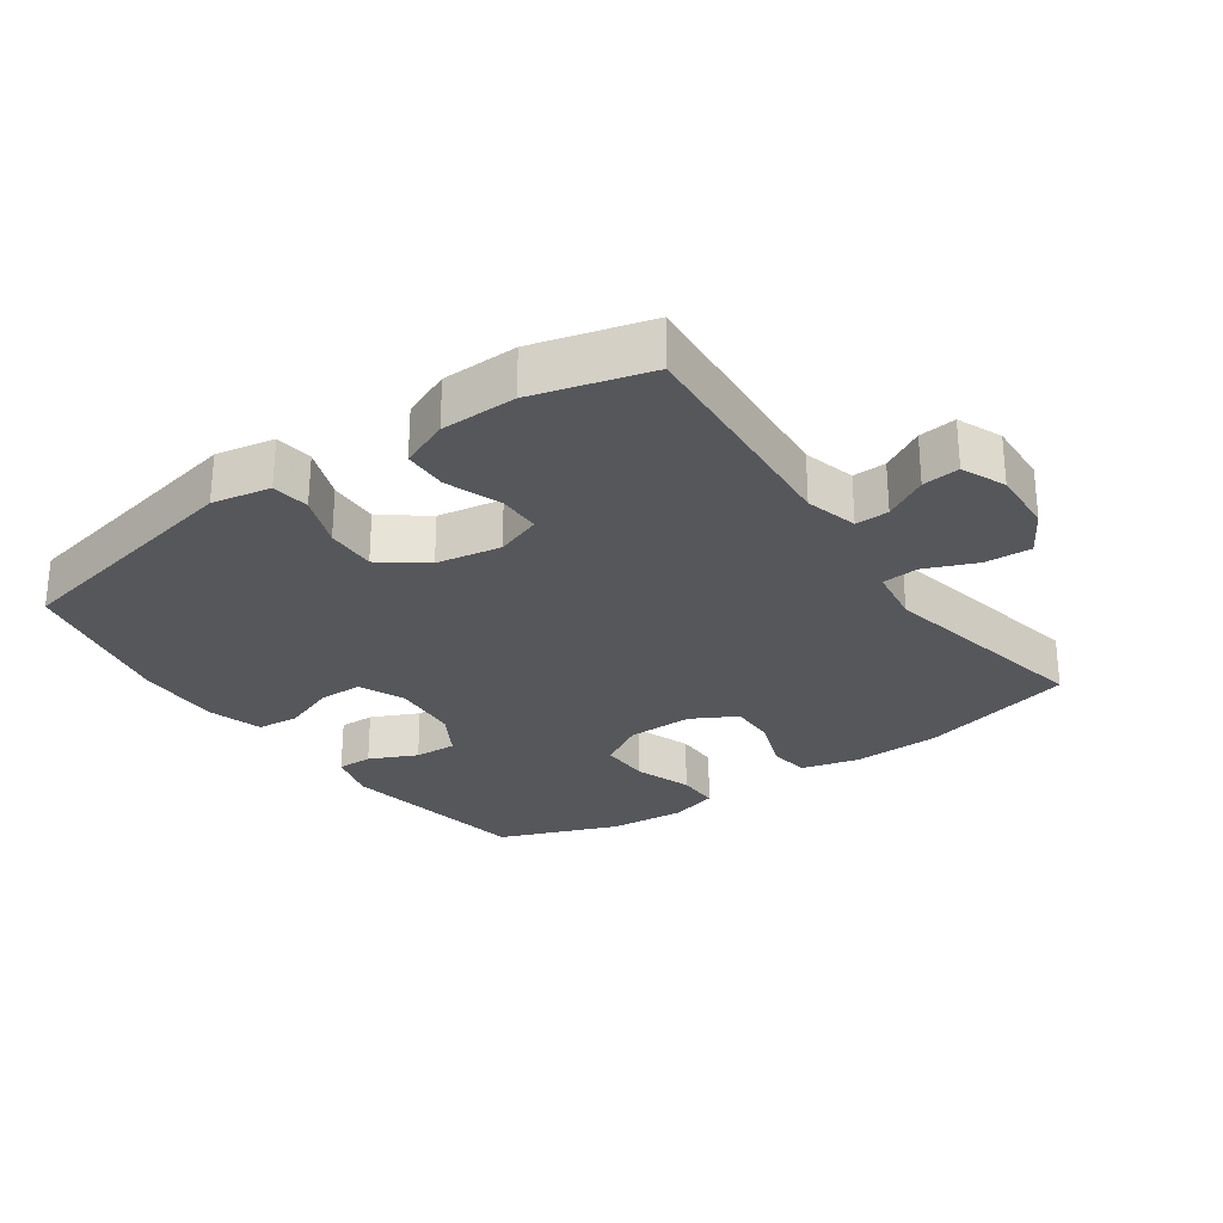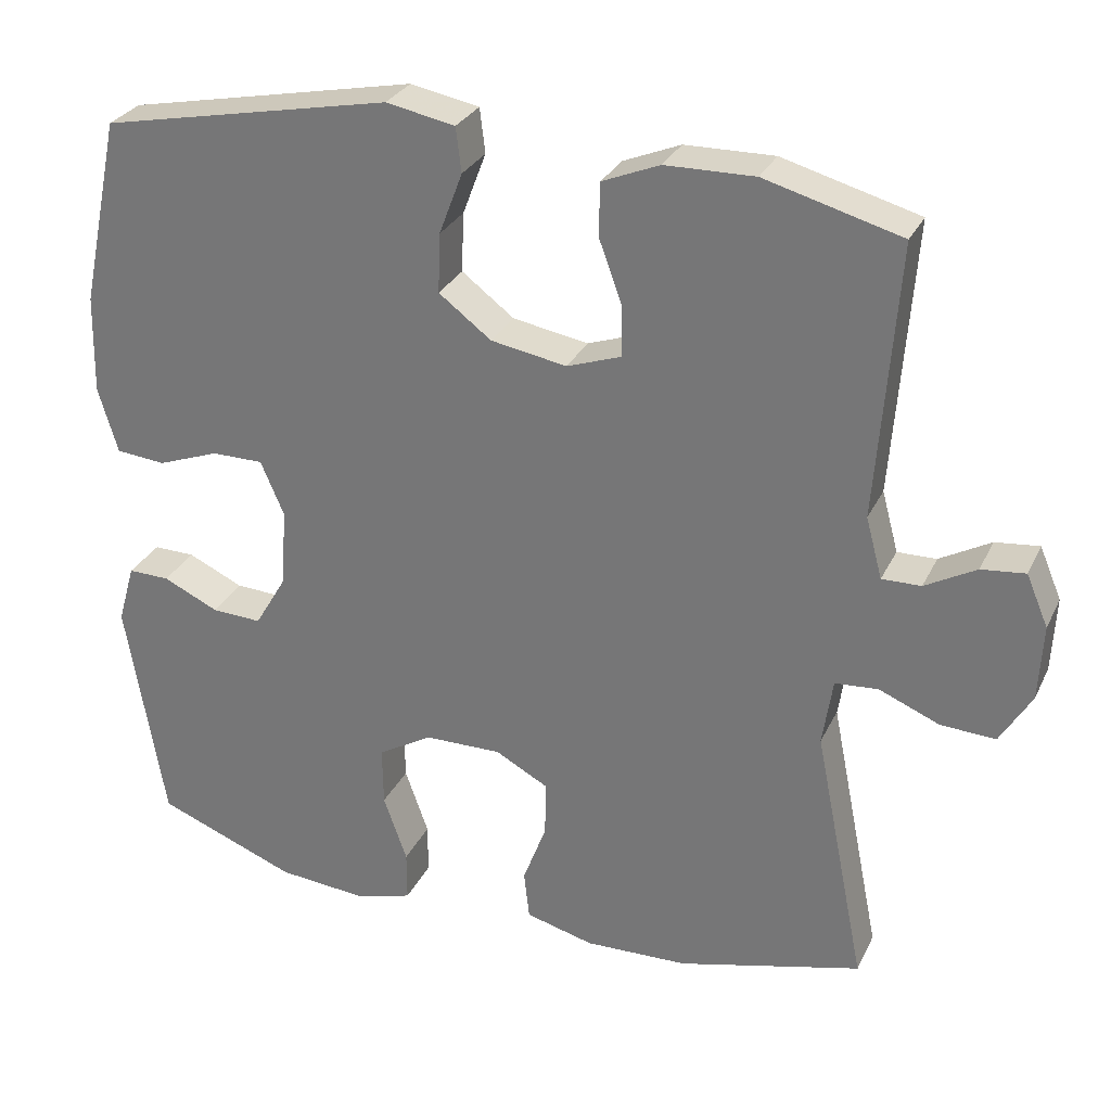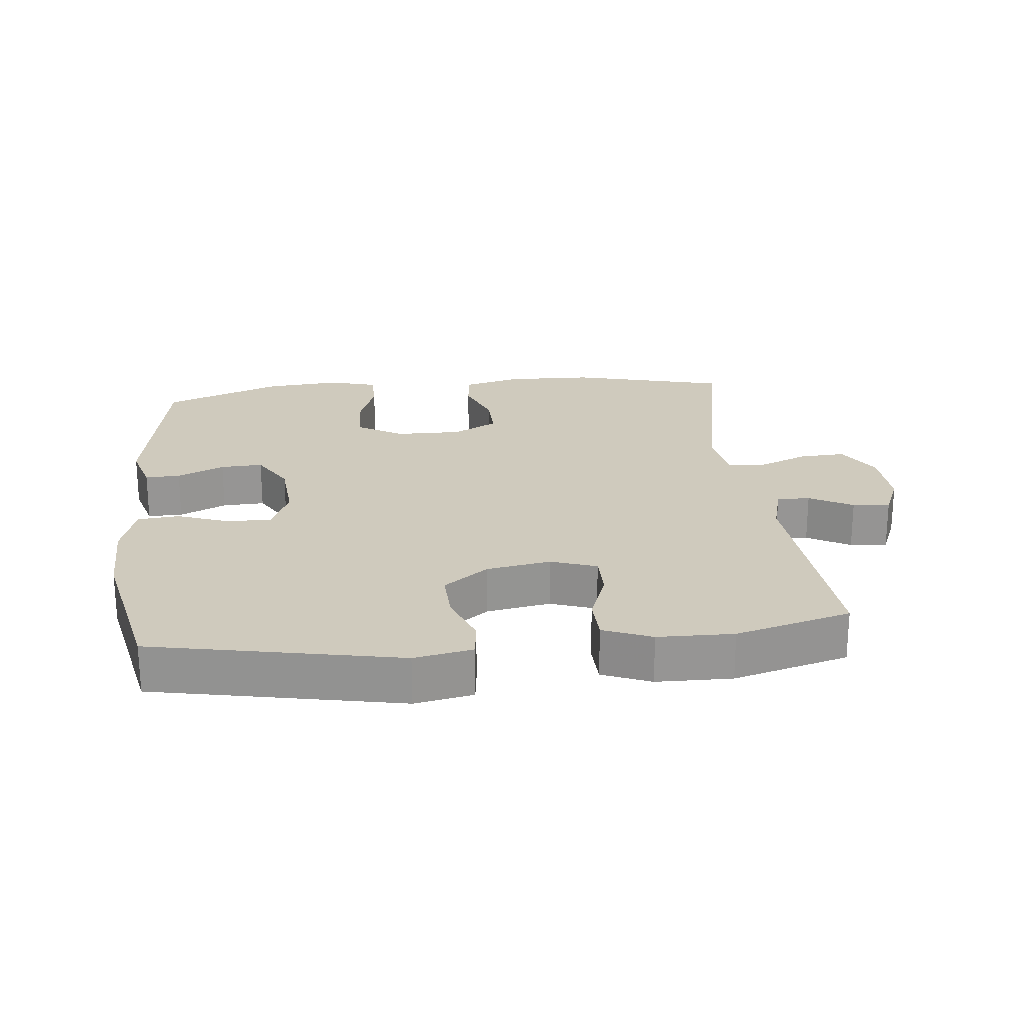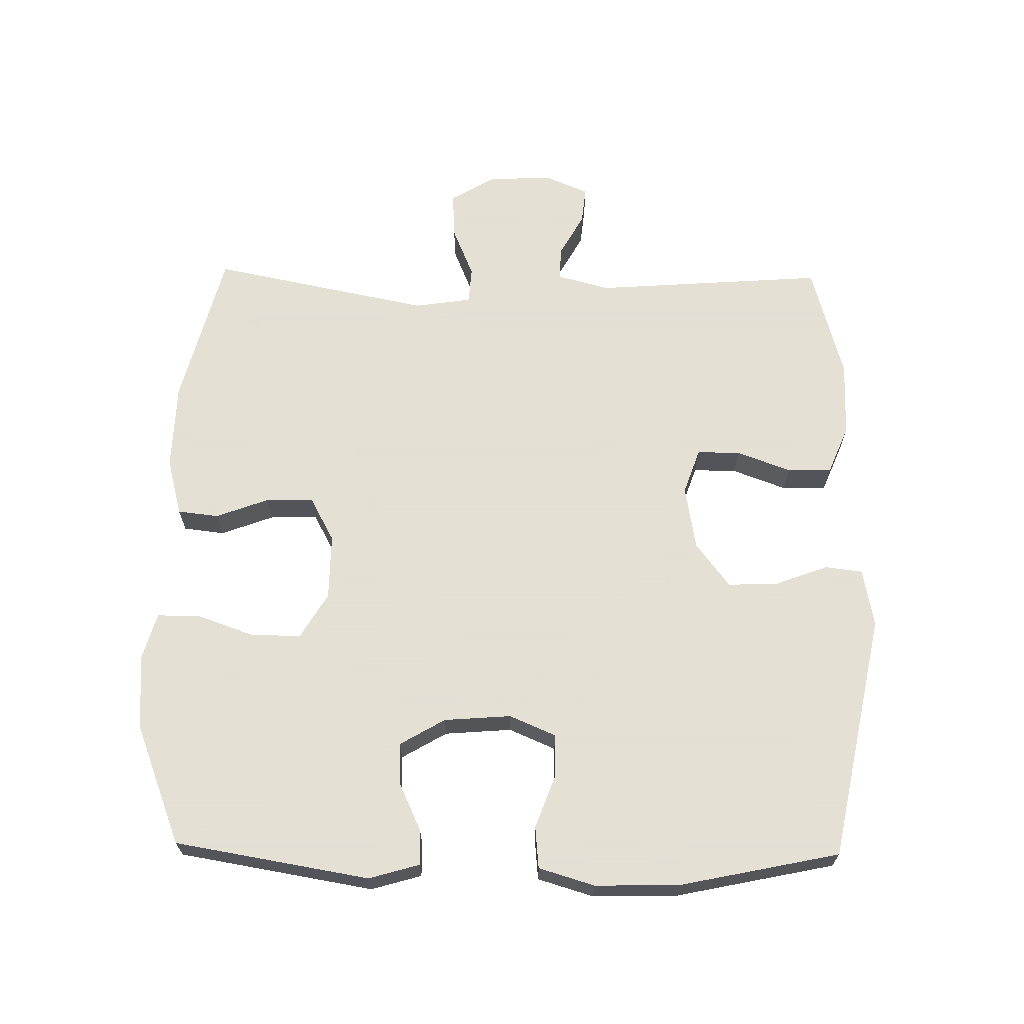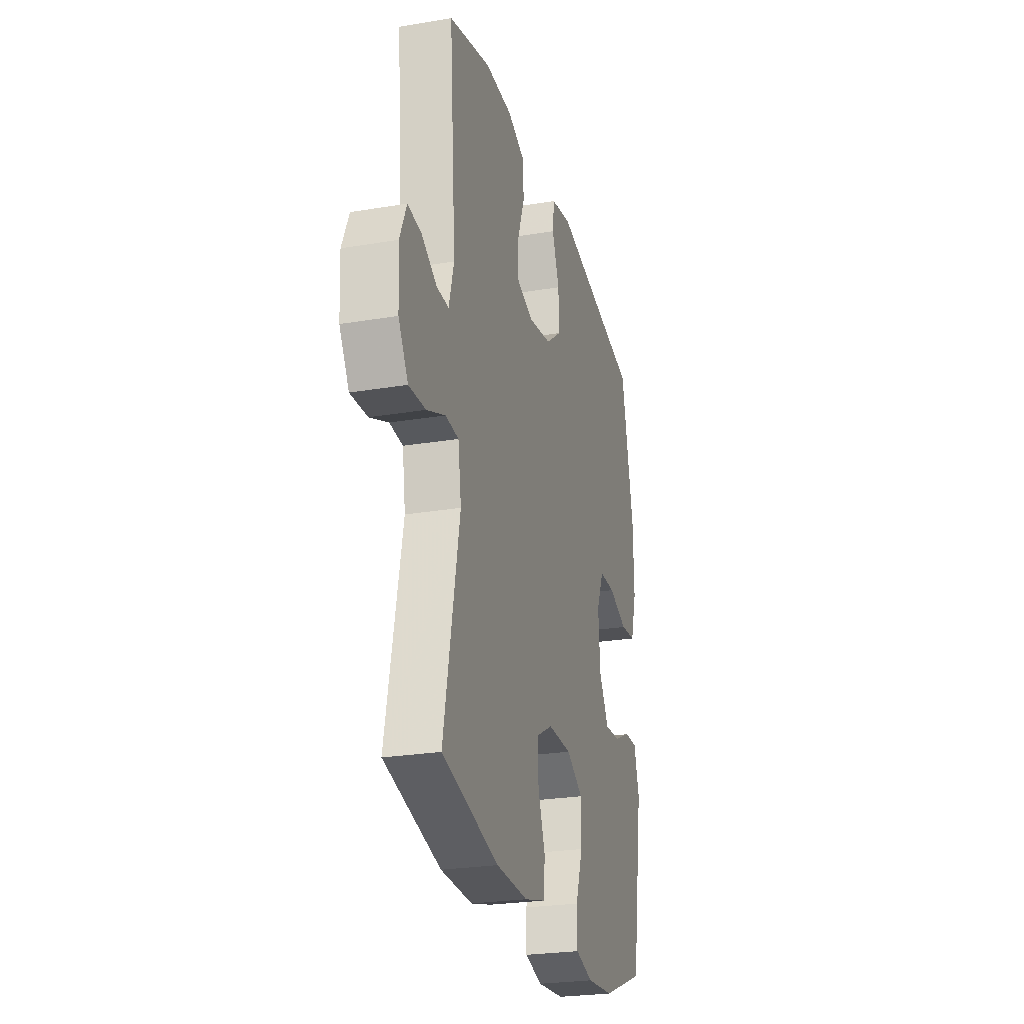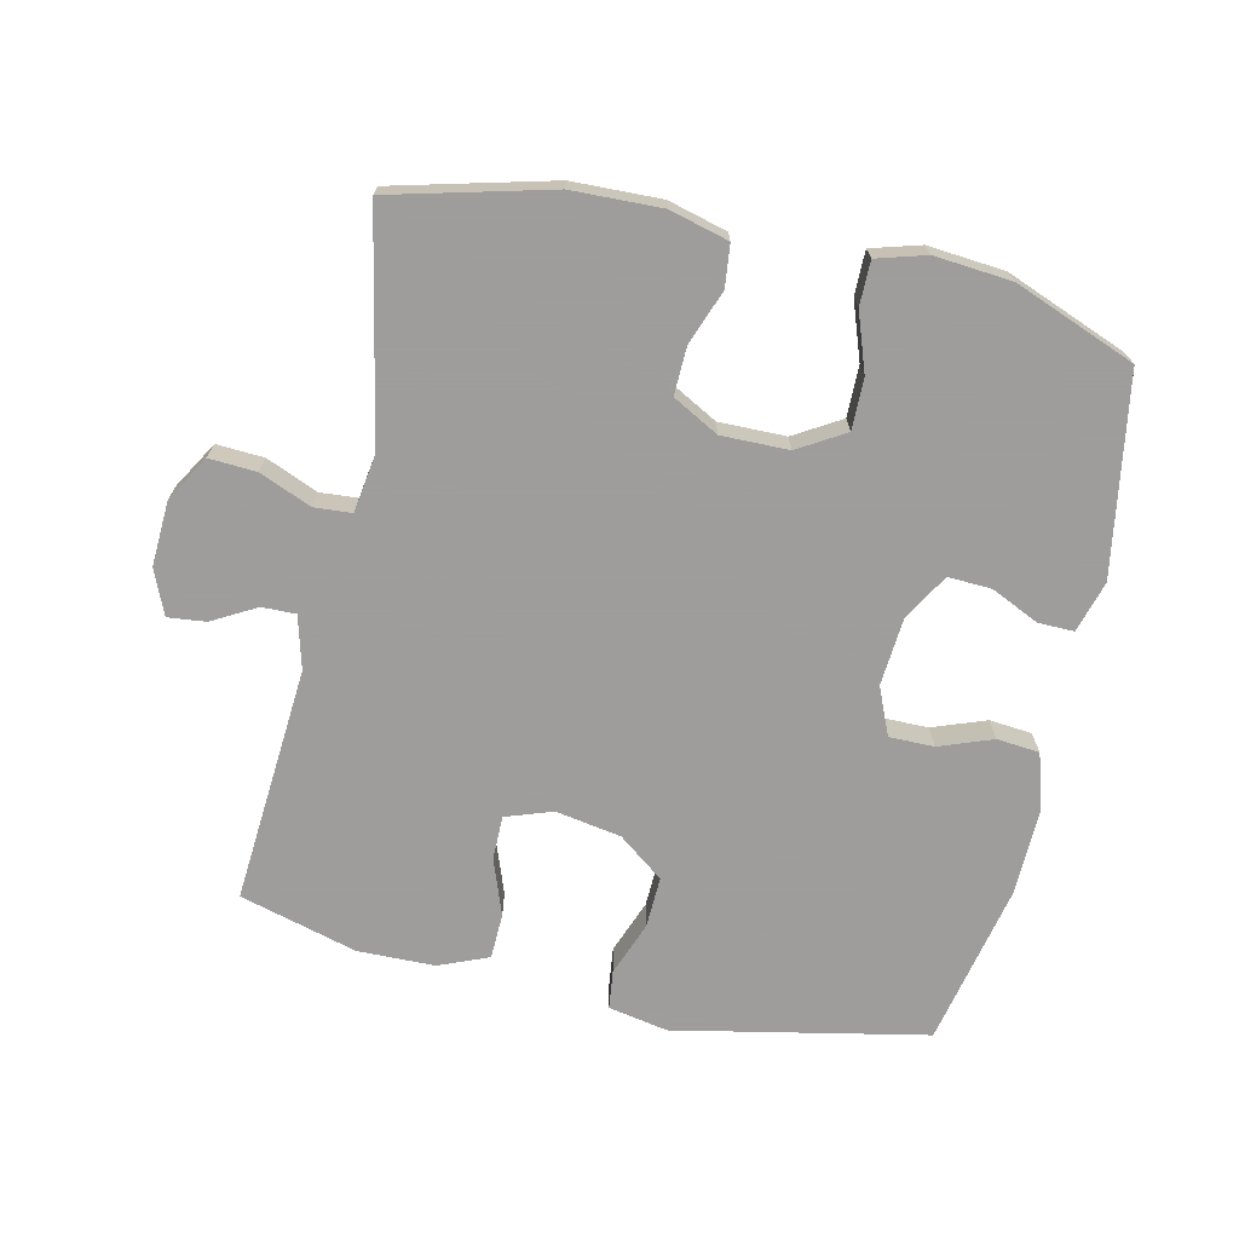
<metadata>
{"format":"obj","ext":"obj","renderer":"f3d","projection":"perspective","resolution":1024,"background":"white","views":[{"elev":-27.4,"azim":35.2,"up":"+Y"},{"elev":29.1,"azim":21.8,"up":"+Z"},{"elev":22.8,"azim":-6.0,"up":"+Y"},{"elev":66.2,"azim":-89.0,"up":"+Y"},{"elev":-25.5,"azim":105.1,"up":"+Z"},{"elev":-70.7,"azim":167.4,"up":"+Y"}]}
</metadata>
<code>
v 0.5 0.07 -0.5
v 0.265 0.07 -0.56
v 0.133 0.07 -0.564
v 0.046 0.07 -0.541
v 0.039 0.07 -0.479
v 0.069 0.07 -0.399
v 0.071 0.07 -0.328
v 0.003 0.07 -0.291
v -0.096 0.07 -0.292
v -0.165 0.07 -0.333
v -0.164 0.07 -0.409
v -0.134 0.07 -0.494
v -0.134 0.07 -0.559
v -0.207 0.07 -0.58
v -0.321 0.07 -0.57
v -0.5 0.07 -0.5
v -0.549 0.07 -0.207
v -0.527 0.07 -0.131
v -0.474 0.07 -0.132
v -0.403 0.07 -0.165
v -0.339 0.07 -0.168
v -0.299 0.07 -0.1
v -0.291 0.07 0.001
v -0.321 0.07 0.071
v -0.387 0.07 0.071
v -0.466 0.07 0.042
v -0.529 0.07 0.048
v -0.554 0.07 0.132
v -0.551 0.07 0.259
v -0.5 0.07 0.5
v -0.128 0.07 0.575
v -0.04 0.07 0.558
v -0.033 0.07 0.501
v -0.063 0.07 0.422
v -0.066 0.07 0.346
v 0.001 0.07 0.295
v 0.098 0.07 0.278
v 0.167 0.07 0.302
v 0.167 0.07 0.367
v 0.137 0.07 0.449
v 0.139 0.07 0.516
v 0.212 0.07 0.546
v 0.326 0.07 0.548
v 0.5 0.07 0.5
v 0.474 0.07 0.15
v 0.495 0.07 0.072
v 0.545 0.07 0.073
v 0.61 0.07 0.109
v 0.666 0.07 0.115
v 0.694 0.07 0.049
v 0.689 0.07 -0.048
v 0.649 0.07 -0.115
v 0.579 0.07 -0.111
v 0.502 0.07 -0.079
v 0.447 0.07 -0.083
v 0.434 0.07 -0.169
v 0.5 0 -0.5
v 0.265 0 -0.56
v 0.133 0 -0.564
v 0.046 0 -0.541
v 0.039 0 -0.479
v 0.069 0 -0.399
v 0.071 0 -0.328
v 0.003 0 -0.291
v -0.096 0 -0.292
v -0.165 0 -0.333
v -0.164 0 -0.409
v -0.134 0 -0.494
v -0.134 0 -0.559
v -0.207 0 -0.58
v -0.321 0 -0.57
v -0.5 0 -0.5
v -0.549 0 -0.207
v -0.527 0 -0.131
v -0.474 0 -0.132
v -0.403 0 -0.165
v -0.339 0 -0.168
v -0.299 0 -0.1
v -0.291 0 0.001
v -0.321 0 0.071
v -0.387 0 0.071
v -0.466 0 0.042
v -0.529 0 0.048
v -0.554 0 0.132
v -0.551 0 0.259
v -0.5 0 0.5
v -0.128 0 0.575
v -0.04 0 0.558
v -0.033 0 0.501
v -0.063 0 0.422
v -0.066 0 0.346
v 0.001 0 0.295
v 0.098 0 0.278
v 0.167 0 0.302
v 0.167 0 0.367
v 0.137 0 0.449
v 0.139 0 0.516
v 0.212 0 0.546
v 0.326 0 0.548
v 0.5 0 0.5
v 0.474 0 0.15
v 0.495 0 0.072
v 0.545 0 0.073
v 0.61 0 0.109
v 0.666 0 0.115
v 0.694 0 0.049
v 0.689 0 -0.048
v 0.649 0 -0.115
v 0.579 0 -0.111
v 0.502 0 -0.079
v 0.447 0 -0.083
v 0.434 0 -0.169
f 51 52 53 54
f 51 54 55
f 50 51 55
f 47 48 49 50
f 46 47 50 55
f 45 46 55
f 44 45 55 56
f 42 43 44 56
f 39 40 41 42
f 38 39 42 56
f 31 32 33 34
f 31 34 35
f 30 31 35
f 29 30 35 36
f 25 26 27 28
f 24 25 28 29
f 17 18 19 20
f 17 20 21
f 16 17 21
f 15 16 21 22
f 11 12 13 14
f 10 11 14 15
f 3 4 5 6
f 3 6 7
f 2 3 7
f 1 2 7
f 37 38 56 1
f 24 29 36 37
f 23 24 37 1
f 10 15 22 23
f 9 10 23
f 8 9 23
f 1 7 8 23
f 110 109 108 107
f 111 110 107
f 111 107 106
f 106 105 104 103
f 111 106 103 102
f 111 102 101
f 112 111 101 100
f 112 100 99 98
f 98 97 96 95
f 112 98 95 94
f 90 89 88 87
f 91 90 87
f 91 87 86
f 92 91 86 85
f 84 83 82 81
f 85 84 81 80
f 76 75 74 73
f 77 76 73
f 77 73 72
f 78 77 72 71
f 70 69 68 67
f 71 70 67 66
f 62 61 60 59
f 63 62 59
f 63 59 58
f 63 58 57
f 57 112 94 93
f 93 92 85 80
f 57 93 80 79
f 79 78 71 66
f 79 66 65
f 79 65 64
f 79 64 63 57
f 1 57 58 2
f 2 58 59 3
f 3 59 60 4
f 4 60 61 5
f 5 61 62 6
f 6 62 63 7
f 7 63 64 8
f 8 64 65 9
f 9 65 66 10
f 10 66 67 11
f 11 67 68 12
f 12 68 69 13
f 13 69 70 14
f 14 70 71 15
f 15 71 72 16
f 16 72 73 17
f 17 73 74 18
f 18 74 75 19
f 19 75 76 20
f 20 76 77 21
f 21 77 78 22
f 22 78 79 23
f 23 79 80 24
f 24 80 81 25
f 25 81 82 26
f 26 82 83 27
f 27 83 84 28
f 28 84 85 29
f 29 85 86 30
f 30 86 87 31
f 31 87 88 32
f 32 88 89 33
f 33 89 90 34
f 34 90 91 35
f 35 91 92 36
f 36 92 93 37
f 37 93 94 38
f 38 94 95 39
f 39 95 96 40
f 40 96 97 41
f 41 97 98 42
f 42 98 99 43
f 43 99 100 44
f 44 100 101 45
f 45 101 102 46
f 46 102 103 47
f 47 103 104 48
f 48 104 105 49
f 49 105 106 50
f 50 106 107 51
f 51 107 108 52
f 52 108 109 53
f 53 109 110 54
f 54 110 111 55
f 55 111 112 56
f 56 112 57 1

</code>
